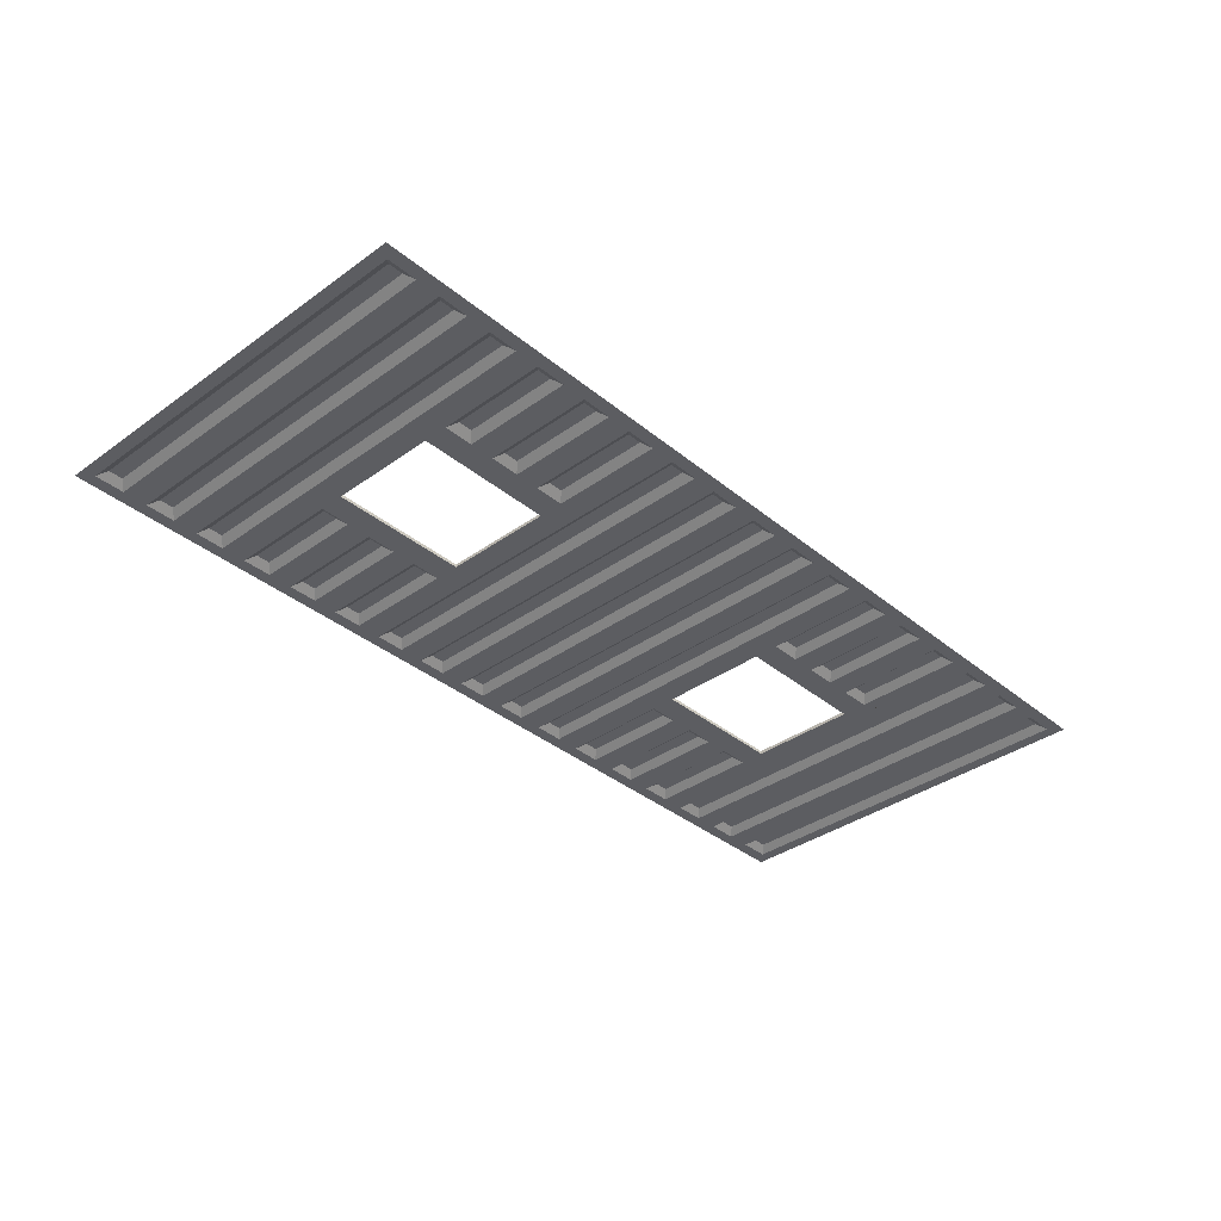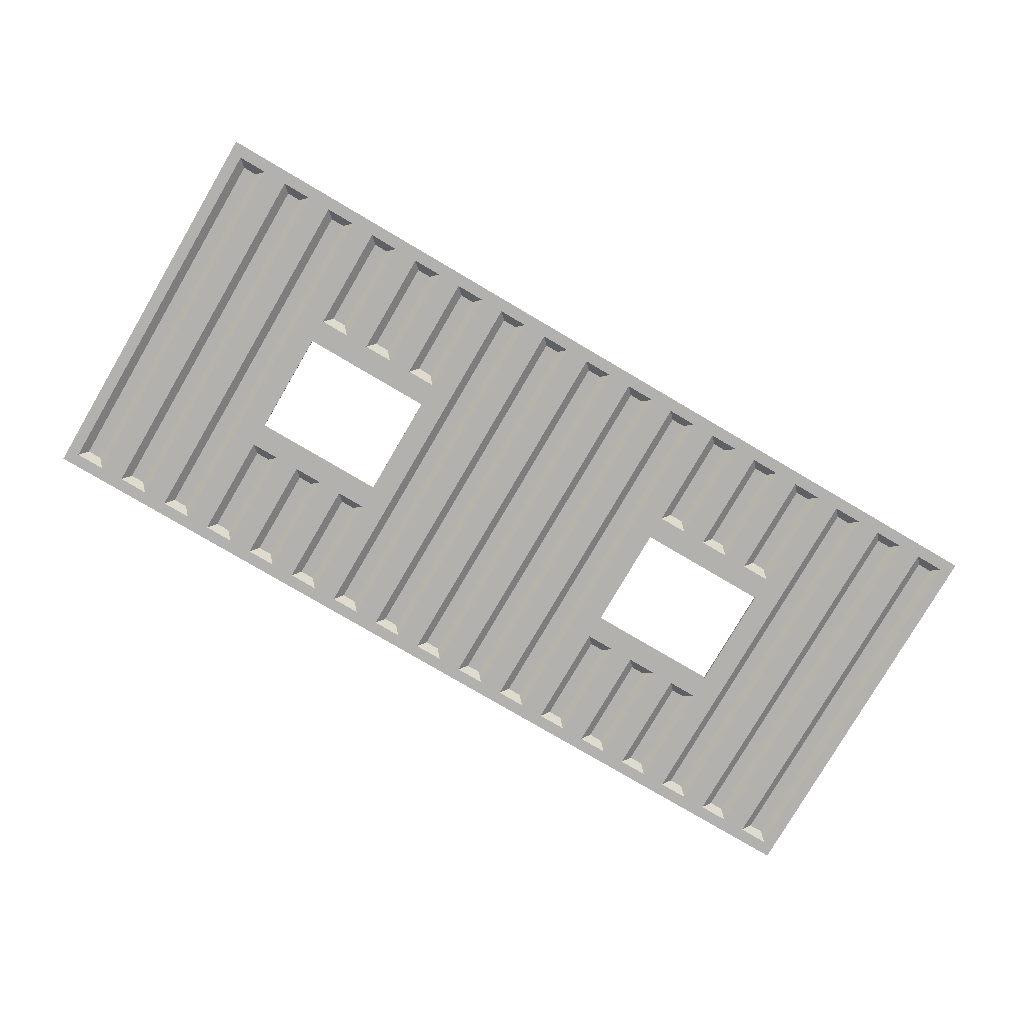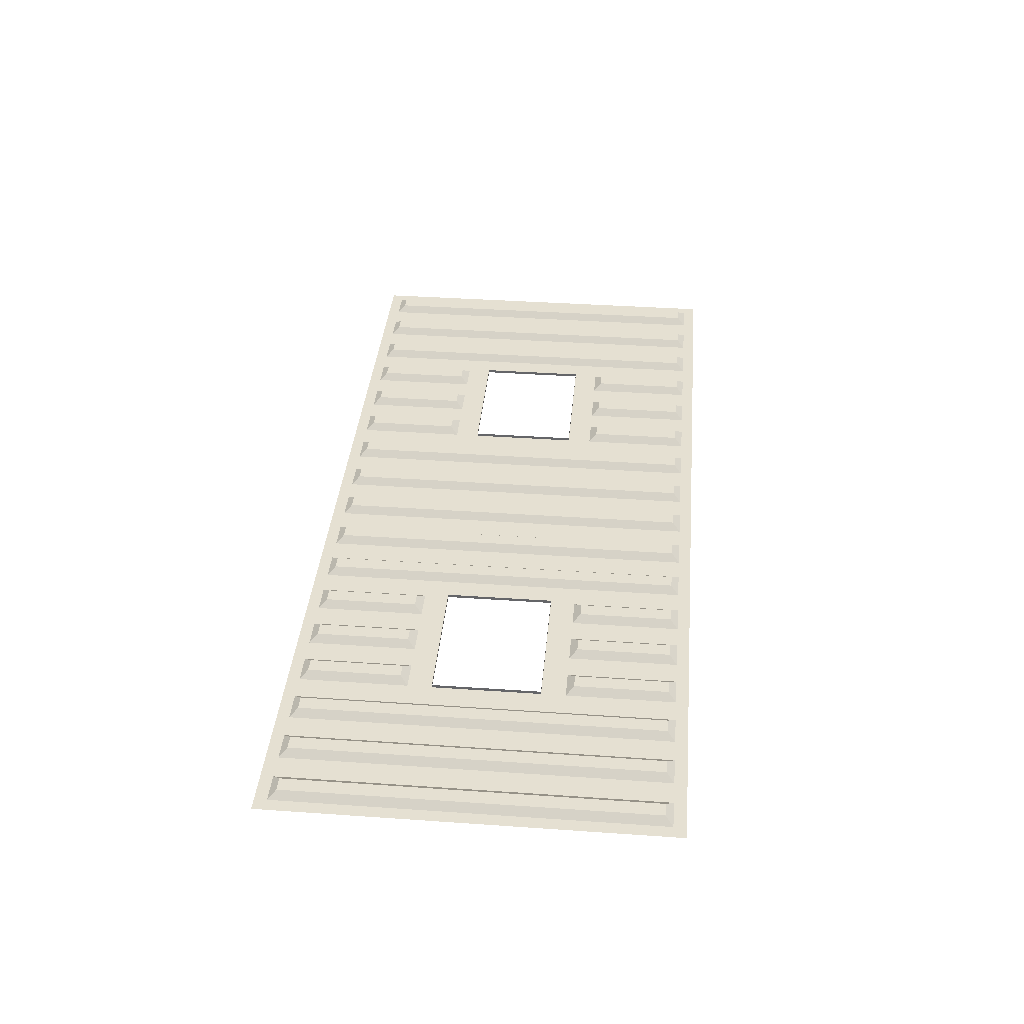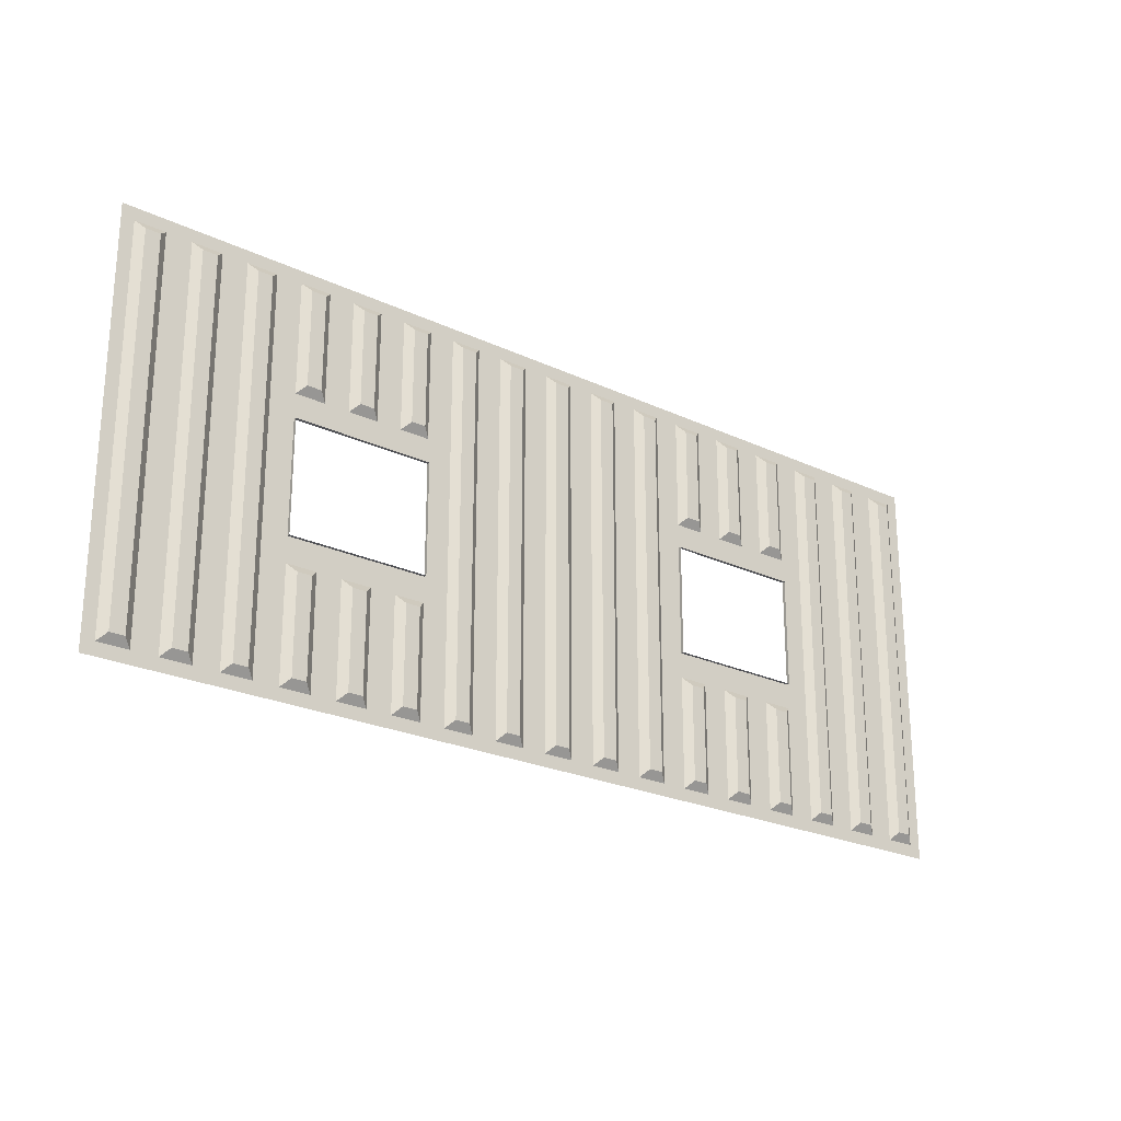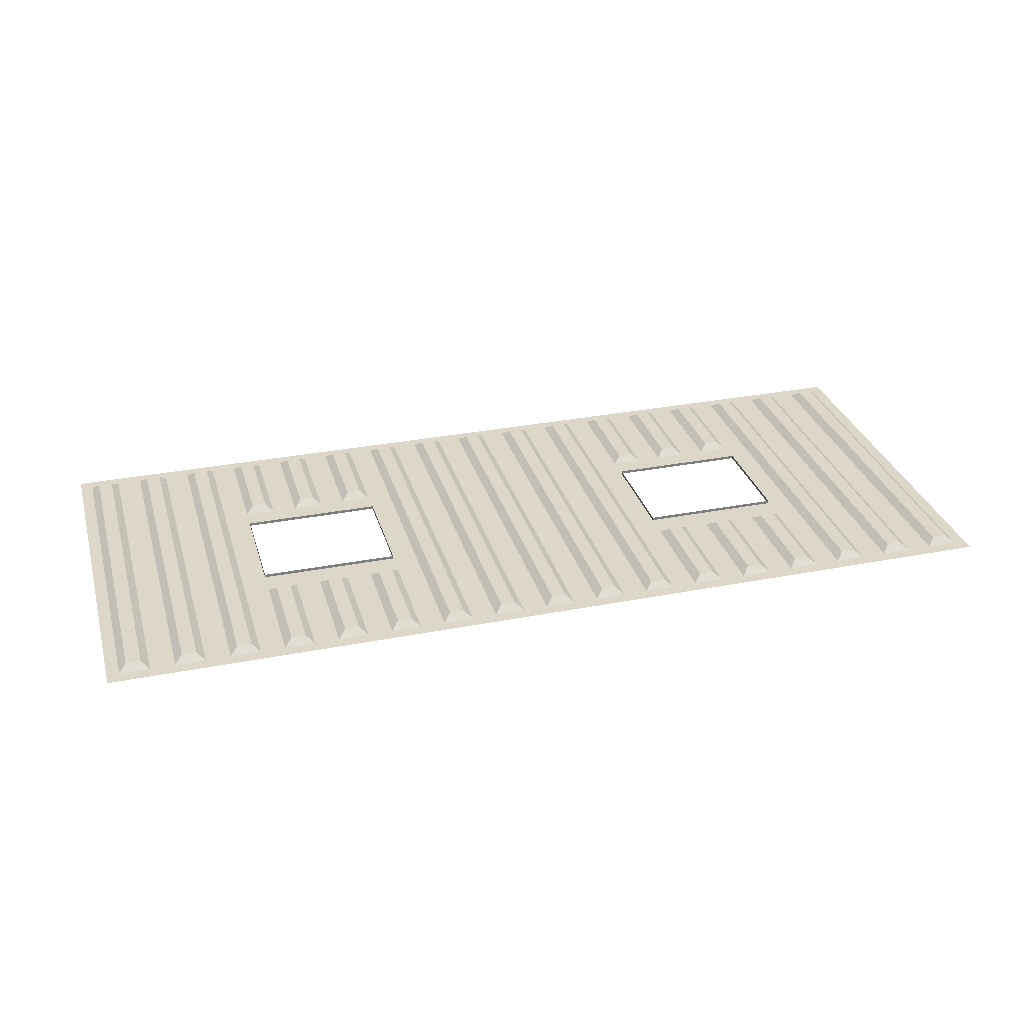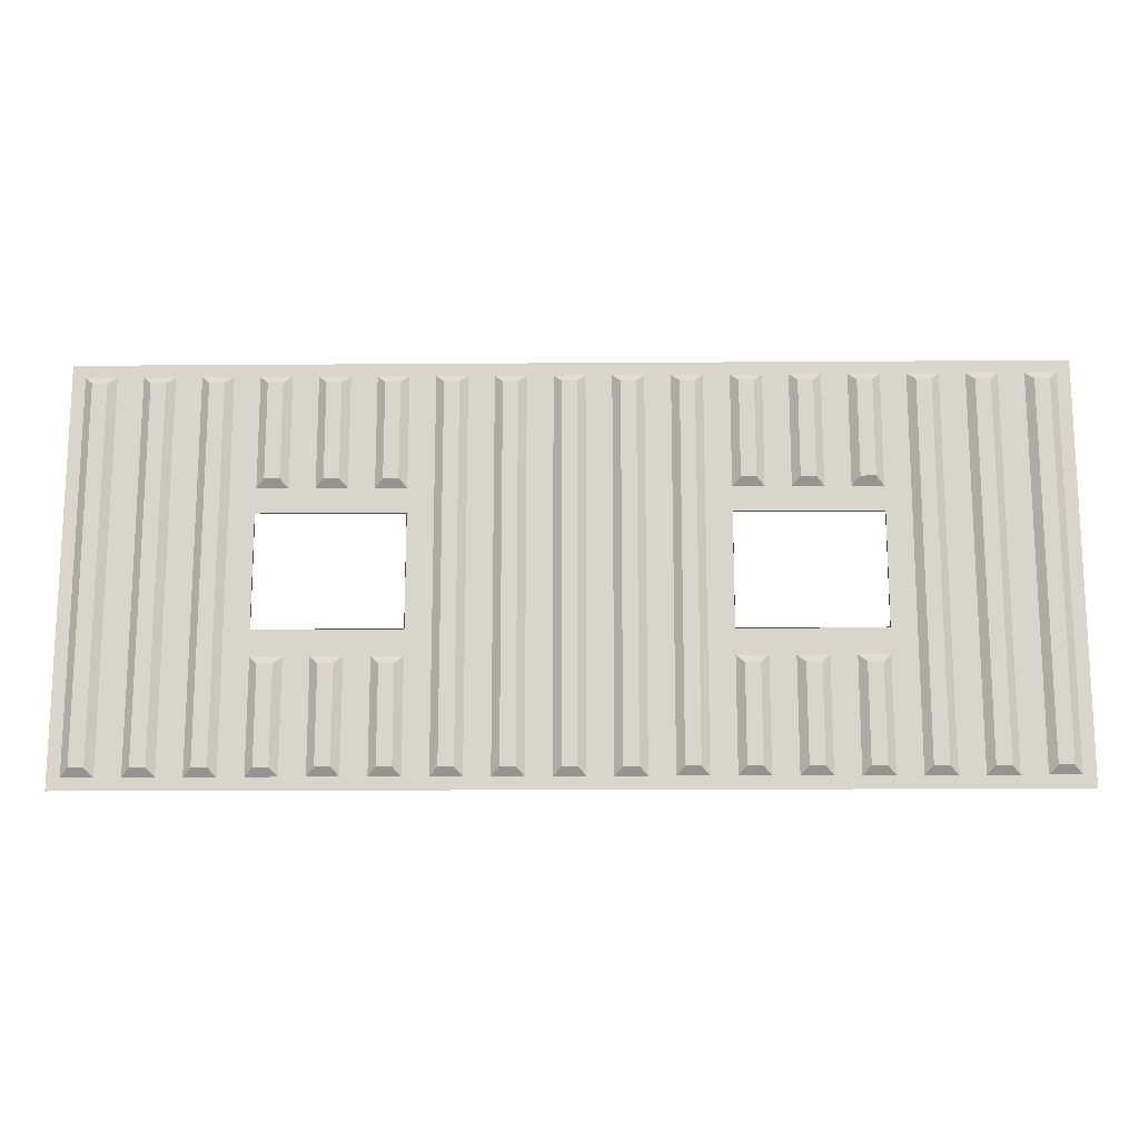
<metadata>
{"format":"obj","ext":"obj","renderer":"f3d","projection":"perspective","resolution":1024,"background":"white","views":[{"elev":-36.3,"azim":133.1,"up":"+Z"},{"elev":-79.3,"azim":-30.4,"up":"+Z"},{"elev":37.8,"azim":95.1,"up":"+Z"},{"elev":-23.6,"azim":-38.4,"up":"+Y"},{"elev":30.9,"azim":164.4,"up":"+Z"},{"elev":-15.9,"azim":0.9,"up":"+Y"}]}
</metadata>
<code>
v  4.647 -117 763.5
v  4.647 117 763.5
v  -4.647 117 763.5
v  -4.647 -117 763.5
v  287 -117 763.5
v  287 117 763.5
v  277.7 117 763.5
v  277.7 -117 763.5
v  251.7 -117 763.5
v  251.7 117 763.5
v  242.4 117 763.5
v  242.4 -117 763.5
v  216.4 -117 763.5
v  216.4 117 763.5
v  207.1 117 763.5
v  207.1 -117 763.5
v  75.24 -117 763.5
v  75.24 117 763.5
v  65.94 117 763.5
v  65.94 -117 763.5
v  39.94 -117 763.5
v  39.94 117 763.5
v  30.65 117 763.5
v  30.65 -117 763.5
v  -287 117 763.5
v  -287 -117 763.5
v  -277.7 -117 763.5
v  -277.7 117 763.5
v  -251.7 117 763.5
v  -251.7 -117 763.5
v  -242.4 -117 763.5
v  -242.4 117 763.5
v  -216.4 117 763.5
v  -216.4 -117 763.5
v  -207.1 -117 763.5
v  -207.1 117 763.5
v  -75.24 117 763.5
v  -75.24 -117 763.5
v  -65.94 -117 763.5
v  -65.94 117 763.5
v  -39.94 117 763.5
v  -39.94 -117 763.5
v  -30.65 -117 763.5
v  -30.65 117 763.5
v  181.1 117 763.5
v  171.8 117 763.5
v  171.8 56.33 763.5
v  181.1 56.33 763.5
v  171.8 -117 763.5
v  181.1 -117 763.5
v  181.1 -56.33 763.5
v  171.8 -56.33 763.5
v  145.8 117 763.5
v  136.5 117 763.5
v  136.5 56.33 763.5
v  145.8 56.33 763.5
v  136.5 -117 763.5
v  145.8 -117 763.5
v  145.8 -56.33 763.5
v  136.5 -56.33 763.5
v  110.5 117 763.5
v  101.2 117 763.5
v  101.2 56.33 763.5
v  110.5 56.33 763.5
v  101.2 -117 763.5
v  110.5 -117 763.5
v  110.5 -56.33 763.5
v  101.2 -56.33 763.5
v  -181.1 -117 763.5
v  -171.8 -117 763.5
v  -171.8 -56.33 763.5
v  -181.1 -56.33 763.5
v  -171.8 117 763.5
v  -181.1 117 763.5
v  -181.1 56.33 763.5
v  -171.8 56.33 763.5
v  -145.8 -117 763.5
v  -136.5 -117 763.5
v  -136.5 -56.33 763.5
v  -145.8 -56.33 763.5
v  -136.5 117 763.5
v  -145.8 117 763.5
v  -145.8 56.33 763.5
v  -136.5 56.33 763.5
v  -110.5 -117 763.5
v  -101.2 -117 763.5
v  -101.2 -56.33 763.5
v  -110.5 -56.33 763.5
v  -101.2 117 763.5
v  -110.5 117 763.5
v  -110.5 56.33 763.5
v  -101.2 56.33 763.5
v  194.1 -43.33 759.5
v  194.1 43.33 759.5
v  186.1 35.33 759.5
v  186.1 -35.33 759.5
v  123.5 43.33 759.5
v  88.24 43.33 759.5
v  96.24 35.33 759.5
v  158.8 43.33 759.5
v  88.24 -43.33 759.5
v  96.24 -35.33 759.5
v  158.8 -43.33 759.5
v  123.5 -43.33 759.5
v  -194.1 43.33 759.5
v  -194.1 -43.33 759.5
v  -186.1 -35.33 759.5
v  -186.1 35.33 759.5
v  -123.5 -43.33 759.5
v  -88.24 -43.33 759.5
v  -96.24 -35.33 759.5
v  -158.8 -43.33 759.5
v  -88.24 43.33 759.5
v  -96.24 35.33 759.5
v  -158.8 43.33 759.5
v  -123.5 43.33 759.5
v  -17.65 -130 759.5
v  17.65 -130 759.5
v  9.647 -122 759.5
v  -9.647 -122 759.5
v  17.65 130 759.5
v  9.647 122 759.5
v  -17.65 130 759.5
v  -9.647 122 759.5
v  264.7 -130 759.5
v  300 -130 759.5
v  292 -122 759.5
v  272.7 -122 759.5
v  300 130 759.5
v  292 122 759.5
v  264.7 130 759.5
v  272.7 122 759.5
v  229.4 -130 759.5
v  256.7 -122 759.5
v  237.4 -122 759.5
v  256.7 122 759.5
v  229.4 130 759.5
v  237.4 122 759.5
v  194.1 -130 759.5
v  221.4 -122 759.5
v  202.1 -122 759.5
v  221.4 122 759.5
v  194.1 130 759.5
v  202.1 122 759.5
v  52.94 -130 759.5
v  88.24 -130 759.5
v  80.24 -122 759.5
v  60.94 -122 759.5
v  88.24 130 759.5
v  80.24 122 759.5
v  52.94 130 759.5
v  60.94 122 759.5
v  44.94 -122 759.5
v  25.65 -122 759.5
v  44.94 122 759.5
v  25.65 122 759.5
v  -264.7 130 759.5
v  -300 130 759.5
v  -292 122 759.5
v  -272.7 122 759.5
v  -300 -130 759.5
v  -292 -122 759.5
v  -264.7 -130 759.5
v  -272.7 -122 759.5
v  -229.4 130 759.5
v  -256.7 122 759.5
v  -237.4 122 759.5
v  -256.7 -122 759.5
v  -229.4 -130 759.5
v  -237.4 -122 759.5
v  -194.1 130 759.5
v  -221.4 122 759.5
v  -202.1 122 759.5
v  -221.4 -122 759.5
v  -194.1 -130 759.5
v  -202.1 -122 759.5
v  -52.94 130 759.5
v  -88.24 130 759.5
v  -80.24 122 759.5
v  -60.94 122 759.5
v  -88.24 -130 759.5
v  -80.24 -122 759.5
v  -52.94 -130 759.5
v  -60.94 -122 759.5
v  -44.94 122 759.5
v  -25.65 122 759.5
v  -44.94 -122 759.5
v  -25.65 -122 759.5
v  186.1 122 759.5
v  186.1 51.33 759.5
v  158.8 130 759.5
v  166.8 122 759.5
v  166.8 51.33 759.5
v  158.8 -130 759.5
v  166.8 -122 759.5
v  166.8 -51.33 759.5
v  186.1 -122 759.5
v  186.1 -51.33 759.5
v  150.8 122 759.5
v  150.8 51.33 759.5
v  123.5 130 759.5
v  131.5 122 759.5
v  131.5 51.33 759.5
v  123.5 -130 759.5
v  131.5 -122 759.5
v  131.5 -51.33 759.5
v  150.8 -122 759.5
v  150.8 -51.33 759.5
v  115.5 122 759.5
v  115.5 51.33 759.5
v  96.24 122 759.5
v  96.24 51.33 759.5
v  96.24 -122 759.5
v  96.24 -51.33 759.5
v  115.5 -122 759.5
v  115.5 -51.33 759.5
v  -186.1 -122 759.5
v  -186.1 -51.33 759.5
v  -158.8 -130 759.5
v  -166.8 -122 759.5
v  -166.8 -51.33 759.5
v  -158.8 130 759.5
v  -166.8 122 759.5
v  -166.8 51.33 759.5
v  -186.1 122 759.5
v  -186.1 51.33 759.5
v  -150.8 -122 759.5
v  -150.8 -51.33 759.5
v  -123.5 -130 759.5
v  -131.5 -122 759.5
v  -131.5 -51.33 759.5
v  -123.5 130 759.5
v  -131.5 122 759.5
v  -131.5 51.33 759.5
v  -150.8 122 759.5
v  -150.8 51.33 759.5
v  -115.5 -122 759.5
v  -115.5 -51.33 759.5
v  -96.24 -122 759.5
v  -96.24 -51.33 759.5
v  -96.24 122 759.5
v  -96.24 51.33 759.5
v  -115.5 122 759.5
v  -115.5 51.33 759.5
v  186.1 35.33 761.5
v  186.1 -35.33 761.5
v  96.24 35.33 761.5
v  96.24 -35.33 761.5
v  -186.1 -35.33 761.5
v  -186.1 35.33 761.5
v  -96.24 -35.33 761.5
v  -96.24 35.33 761.5
g Object002
f 4 3 2 1
f 8 7 6 5
f 12 11 10 9
f 16 15 14 13
f 20 19 18 17
f 24 23 22 21
f 28 27 26 25
f 32 31 30 29
f 36 35 34 33
f 40 39 38 37
f 44 43 42 41
f 48 47 46 45
f 52 51 50 49
f 56 55 54 53
f 60 59 58 57
f 64 63 62 61
f 68 67 66 65
f 72 71 70 69
f 76 75 74 73
f 80 79 78 77
f 84 83 82 81
f 88 87 86 85
f 92 91 90 89
f 96 95 94 93
f 100 99 98 97
f 95 99 100 94
f 99 102 101 98
f 104 96 93 103
f 102 96 104 101
f 108 107 106 105
f 112 111 110 109
f 107 111 112 106
f 111 114 113 110
f 116 108 105 115
f 114 108 116 113
f 120 119 118 117
f 119 122 121 118
f 122 124 123 121
f 124 120 117 123
f 128 127 126 125
f 127 130 129 126
f 130 132 131 129
f 132 128 125 131
f 135 134 125 133
f 134 136 131 125
f 136 138 137 131
f 138 135 133 137
f 141 140 133 139
f 140 142 137 133
f 142 144 143 137
f 94 141 139 93
f 144 141 94 143
f 148 147 146 145
f 101 150 149 98
f 147 150 101 146
f 150 152 151 149
f 152 148 145 151
f 154 153 145 118
f 153 155 151 145
f 155 156 121 151
f 156 154 118 121
f 160 159 158 157
f 159 162 161 158
f 162 164 163 161
f 164 160 157 163
f 167 166 157 165
f 166 168 163 157
f 168 170 169 163
f 170 167 165 169
f 173 172 165 171
f 172 174 169 165
f 174 176 175 169
f 106 173 171 105
f 176 173 106 175
f 180 179 178 177
f 113 182 181 110
f 179 182 113 178
f 182 184 183 181
f 184 180 177 183
f 186 185 177 123
f 185 187 183 177
f 187 188 117 183
f 188 186 123 117
f 190 189 143 94
f 189 192 191 143
f 192 193 100 191
f 193 190 94 100
f 196 195 194 103
f 195 197 139 194
f 197 198 93 139
f 198 196 103 93
f 200 199 191 100
f 199 202 201 191
f 202 203 97 201
f 203 200 100 97
f 206 205 204 104
f 205 207 194 204
f 207 208 103 194
f 208 206 104 103
f 210 209 201 97
f 209 211 149 201
f 211 212 98 149
f 212 210 97 98
f 214 213 146 101
f 213 215 204 146
f 215 216 104 204
f 216 214 101 104
f 218 217 175 106
f 217 220 219 175
f 220 221 112 219
f 221 218 106 112
f 224 223 222 115
f 223 225 171 222
f 225 226 105 171
f 226 224 115 105
f 228 227 219 112
f 227 230 229 219
f 230 231 109 229
f 231 228 112 109
f 234 233 232 116
f 233 235 222 232
f 235 236 115 222
f 236 234 116 115
f 238 237 229 109
f 237 239 181 229
f 239 240 110 181
f 240 238 109 110
f 242 241 178 113
f 241 243 232 178
f 243 244 116 232
f 244 242 113 116
f 246 245 95 96
f 245 247 99 95
f 247 248 102 99
f 248 246 96 102
f 250 249 107 108
f 249 251 111 107
f 251 252 114 111
f 252 250 108 114
f 4 1 119 120
f 1 2 122 119
f 2 3 124 122
f 3 4 120 124
f 8 5 127 128
f 5 6 130 127
f 6 7 132 130
f 7 8 128 132
f 12 9 134 135
f 9 10 136 134
f 10 11 138 136
f 11 12 135 138
f 16 13 140 141
f 13 14 142 140
f 14 15 144 142
f 15 16 141 144
f 20 17 147 148
f 17 18 150 147
f 18 19 152 150
f 19 20 148 152
f 24 21 153 154
f 21 22 155 153
f 22 23 156 155
f 23 24 154 156
f 28 25 159 160
f 25 26 162 159
f 26 27 164 162
f 27 28 160 164
f 32 29 166 167
f 29 30 168 166
f 30 31 170 168
f 31 32 167 170
f 36 33 172 173
f 33 34 174 172
f 34 35 176 174
f 35 36 173 176
f 40 37 179 180
f 37 38 182 179
f 38 39 184 182
f 39 40 180 184
f 44 41 185 186
f 41 42 187 185
f 42 43 188 187
f 43 44 186 188
f 48 45 189 190
f 45 46 192 189
f 46 47 193 192
f 47 48 190 193
f 52 49 195 196
f 49 50 197 195
f 50 51 198 197
f 51 52 196 198
f 56 53 199 200
f 53 54 202 199
f 54 55 203 202
f 55 56 200 203
f 60 57 205 206
f 57 58 207 205
f 58 59 208 207
f 59 60 206 208
f 64 61 209 210
f 61 62 211 209
f 62 63 212 211
f 63 64 210 212
f 68 65 213 214
f 65 66 215 213
f 66 67 216 215
f 67 68 214 216
f 72 69 217 218
f 69 70 220 217
f 70 71 221 220
f 71 72 218 221
f 76 73 223 224
f 73 74 225 223
f 74 75 226 225
f 75 76 224 226
f 80 77 227 228
f 77 78 230 227
f 78 79 231 230
f 79 80 228 231
f 84 81 233 234
f 81 82 235 233
f 82 83 236 235
f 83 84 234 236
f 88 85 237 238
f 85 86 239 237
f 86 87 240 239
f 87 88 238 240
f 92 89 241 242
f 89 90 243 241
f 90 91 244 243
f 91 92 242 244

</code>
